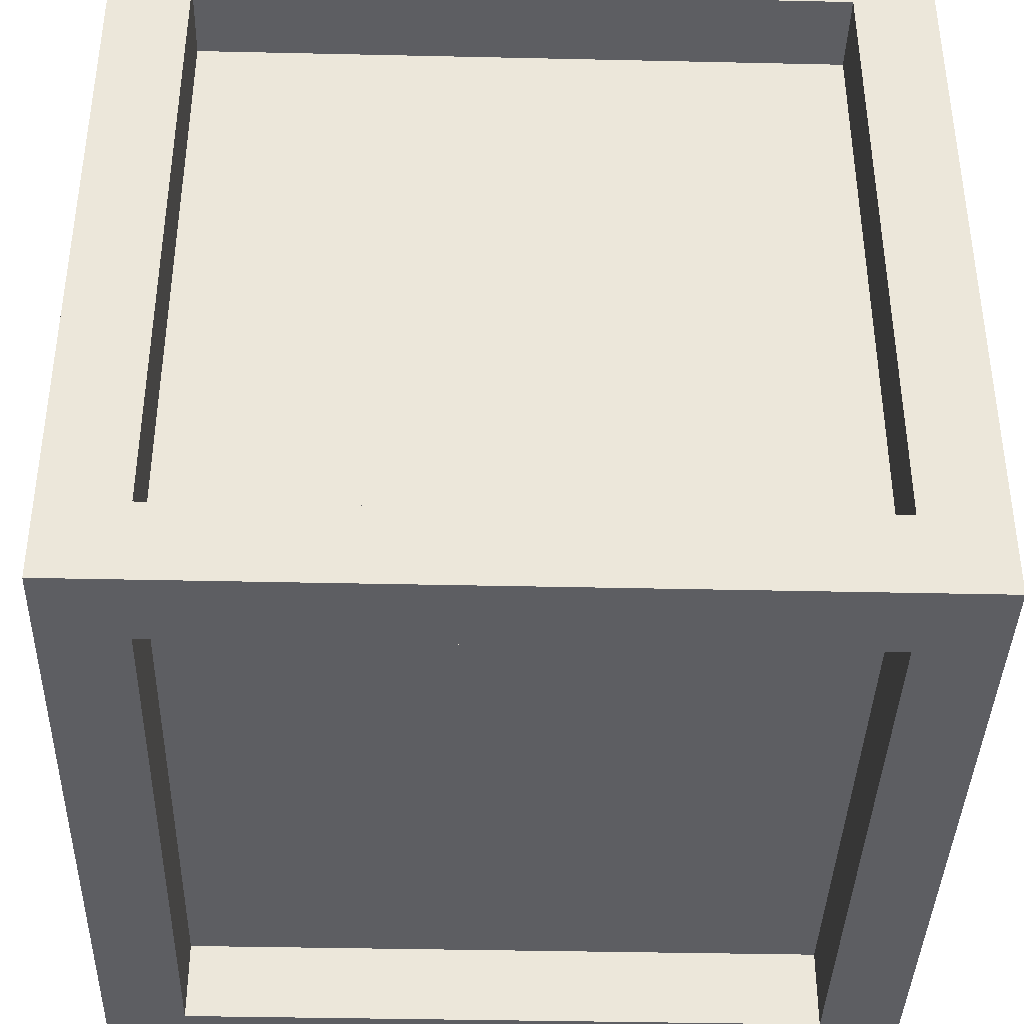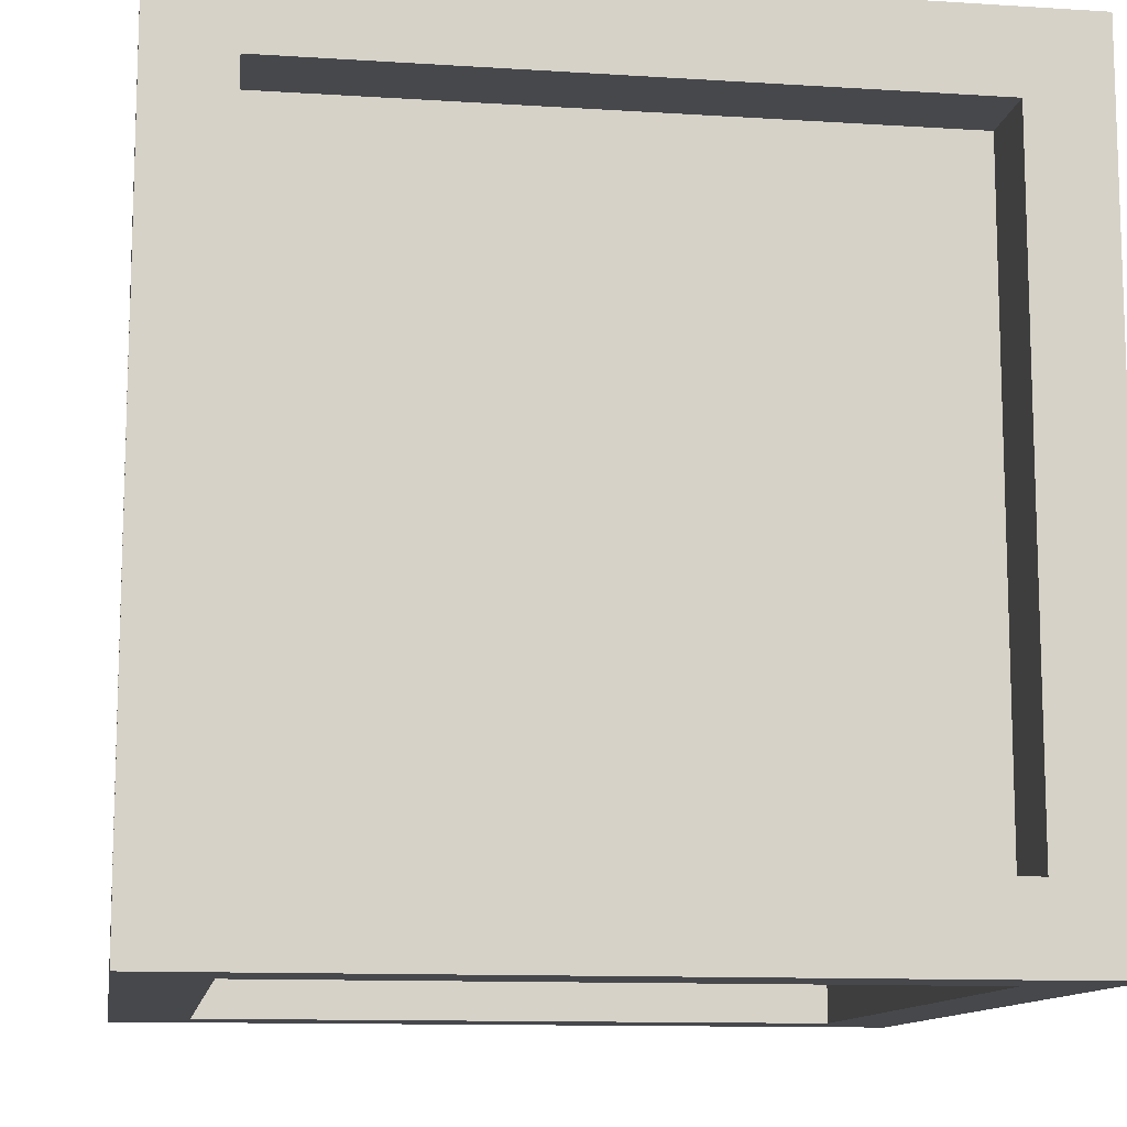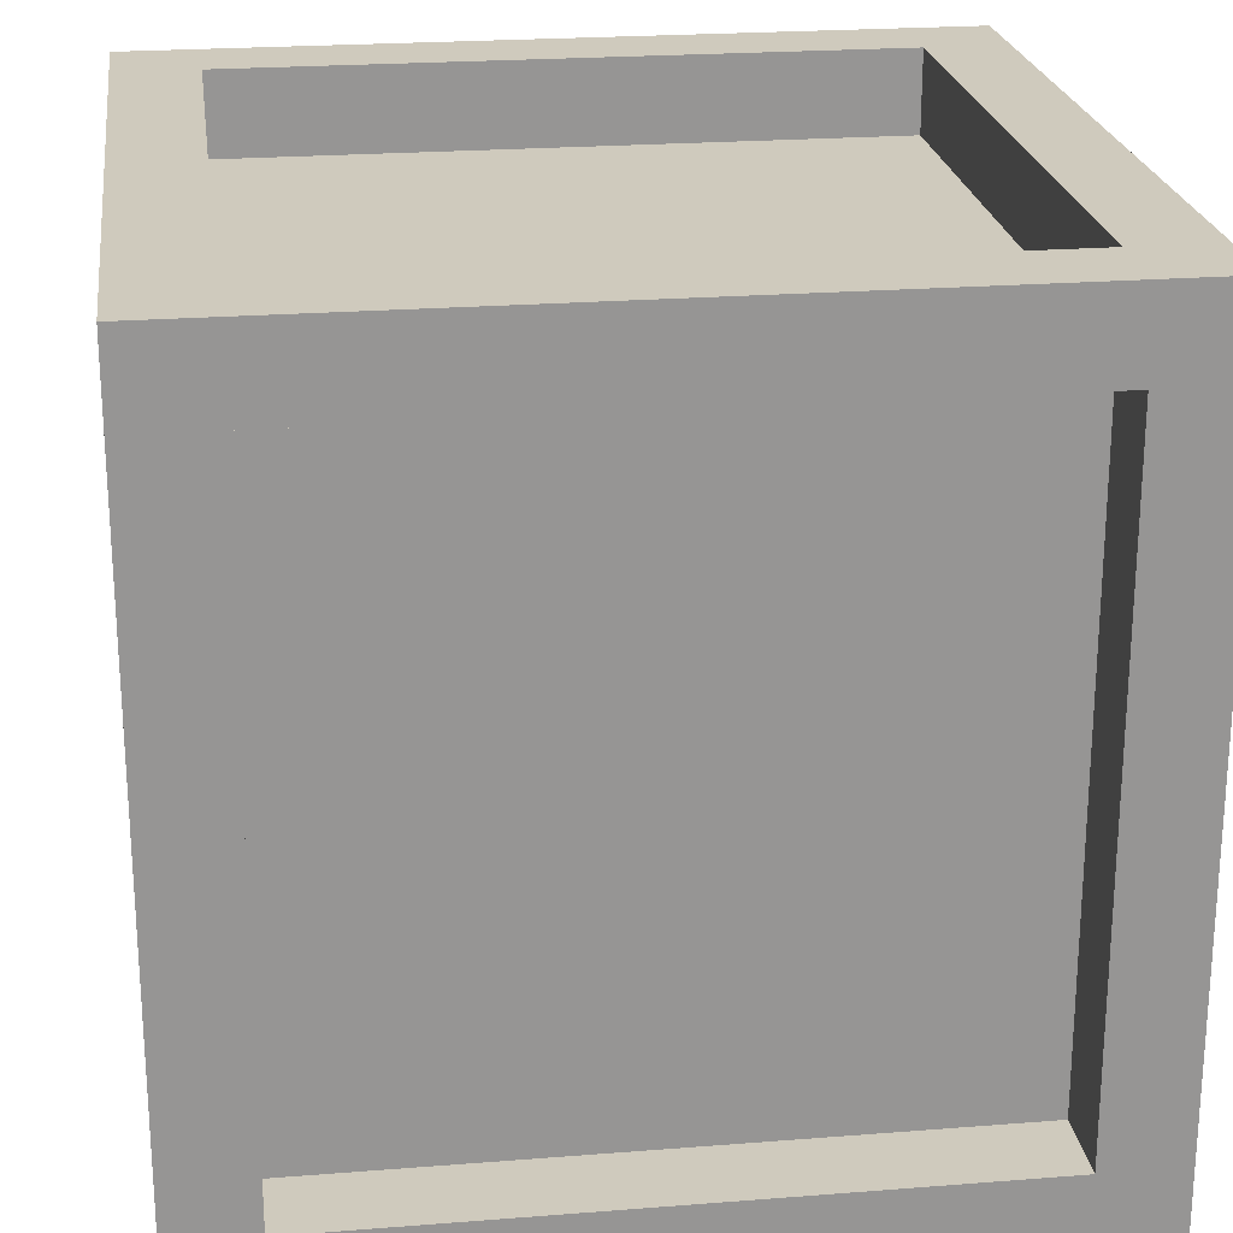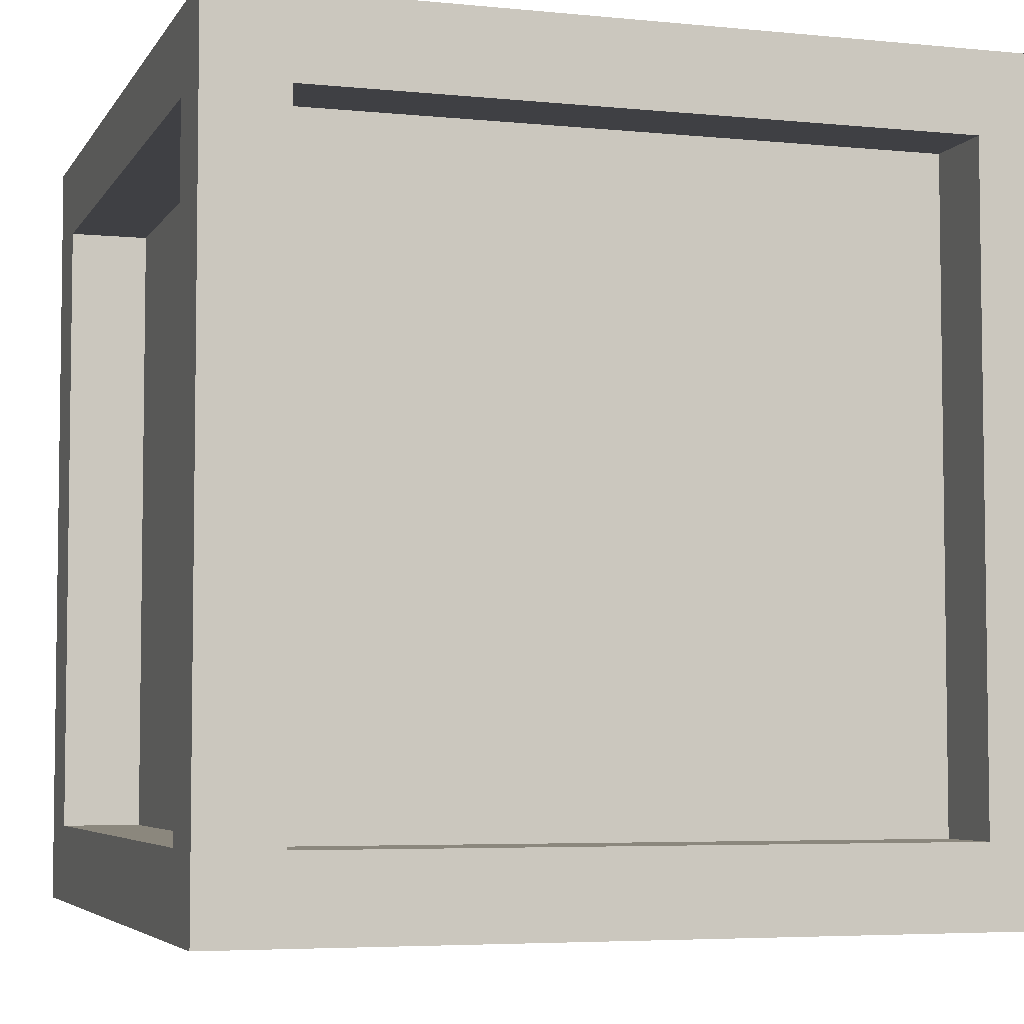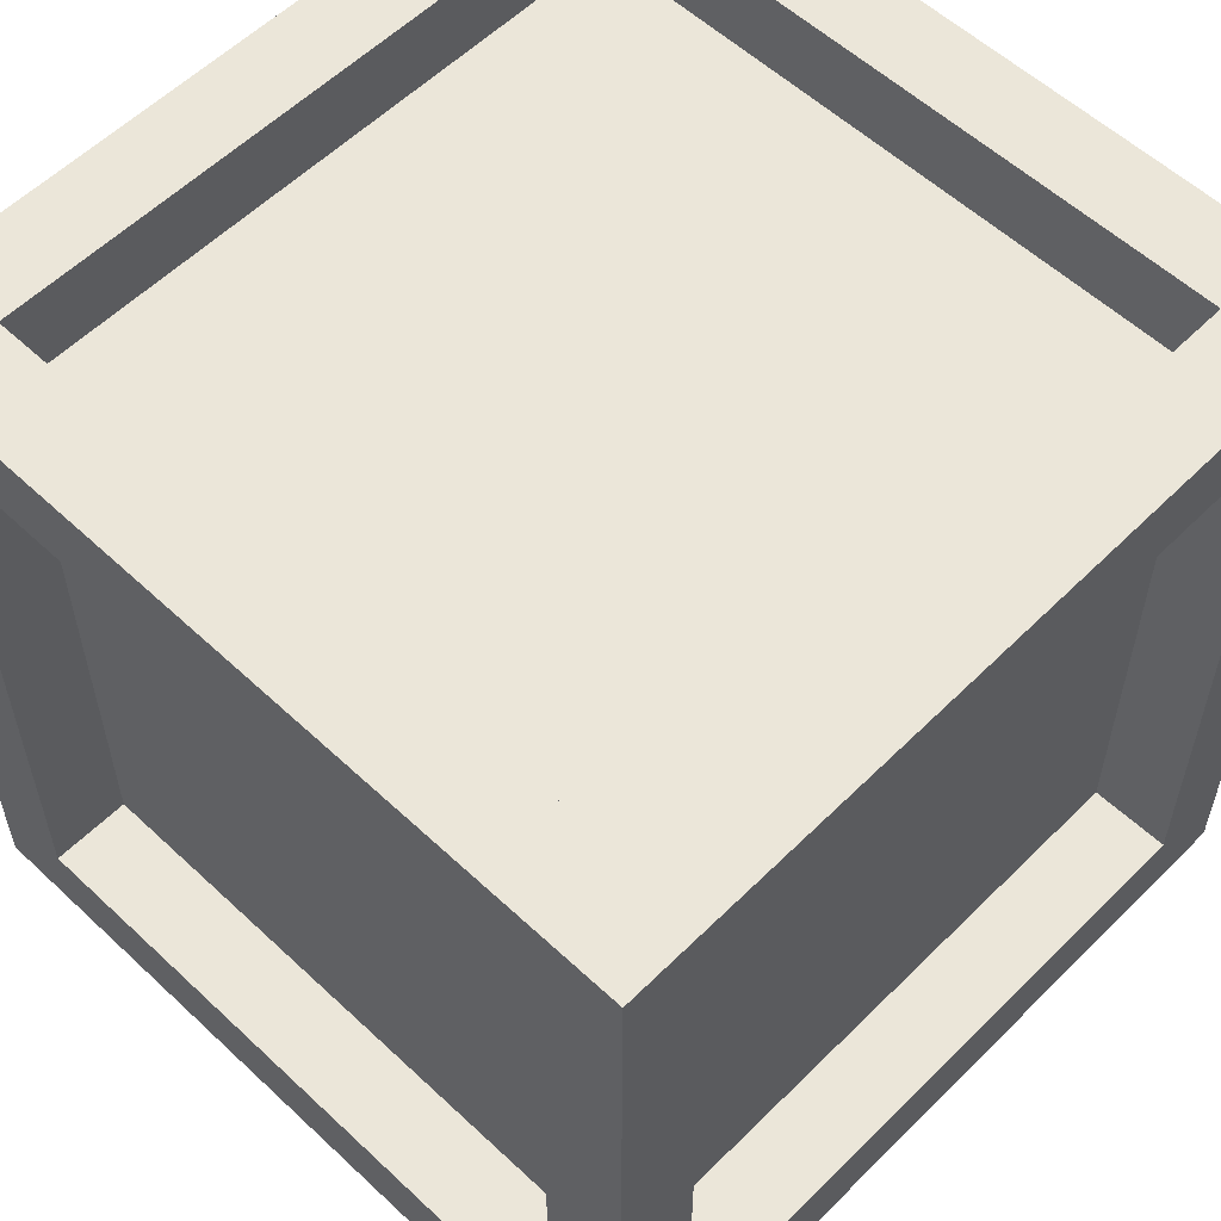
<metadata>
{"format":"obj","ext":"obj","renderer":"f3d","projection":"perspective","resolution":1024,"background":"white","views":[{"elev":-39.0,"azim":-91.6,"up":"+Y"},{"elev":-11.6,"azim":-98.8,"up":"+Y"},{"elev":22.8,"azim":82.3,"up":"+Z"},{"elev":-5.0,"azim":-17.6,"up":"+Y"},{"elev":56.9,"azim":44.2,"up":"+Z"}]}
</metadata>
<code>
v -5 0 5
v -5 0 -5
v -5 1 4
v -5 1 -4
v -5 9 4
v -5 9 -4
v -5 10 5
v -5 10 -5
v -4 1 4
v -4 1 3
v -4 1 -3
v -4 1 -4
v -4 2 3
v -4 2 2
v -4 2 -2
v -4 2 -3
v -4 3 4
v -4 3 3
v -4 3 2
v -4 3 1
v -4 3 -1
v -4 3 -2
v -4 3 -3
v -4 3 -4
v -4 4 3
v -4 4 2
v -4 4 1
v -4 4 -1
v -4 4 -2
v -4 4 -3
v -4 5 2
v -4 5 1
v -4 5 -1
v -4 5 -2
v -4 6 3
v -4 6 2
v -4 6 -2
v -4 6 -3
v -4 7 2
v -4 7 1
v -4 7 -1
v -4 7 -2
v -4 8 3
v -4 8 1
v -4 8 -1
v -4 8 -3
v -4 9 4
v -4 9 1
v -4 9 -1
v -4 9 -4
v 4 0 4
v 4 0 -4
v 4 1 5
v 4 1 4
v 4 1 3
v 4 1 -3
v 4 1 -4
v 4 1 -5
v 4 3 4
v 4 3 -4
v 4 9 5
v 4 9 4
v 4 9 1
v 4 9 -1
v 4 9 -4
v 4 9 -5
v 4 10 4
v 4 10 -4
v -4 0 4
v -4 0 -4
v -4 1 5
v -4 1 4
v -4 1 3
v -4 1 -3
v -4 1 -4
v -4 1 -5
v -4 3 4
v -4 3 -4
v -4 9 5
v -4 9 4
v -4 9 1
v -4 9 -1
v -4 9 -4
v -4 9 -5
v -4 10 4
v -4 10 -4
v 4 1 4
v 4 1 3
v 4 1 -3
v 4 1 -4
v 4 2 3
v 4 2 2
v 4 2 -2
v 4 2 -3
v 4 3 4
v 4 3 3
v 4 3 2
v 4 3 1
v 4 3 -1
v 4 3 -2
v 4 3 -3
v 4 3 -4
v 4 4 3
v 4 4 2
v 4 4 1
v 4 4 -1
v 4 4 -2
v 4 4 -3
v 4 5 2
v 4 5 1
v 4 5 -1
v 4 5 -2
v 4 6 3
v 4 6 2
v 4 6 -2
v 4 6 -3
v 4 7 2
v 4 7 1
v 4 7 -1
v 4 7 -2
v 4 8 3
v 4 8 1
v 4 8 -1
v 4 8 -3
v 4 9 4
v 4 9 1
v 4 9 -1
v 4 9 -4
v 5 0 5
v 5 0 -5
v 5 1 4
v 5 1 -4
v 5 9 4
v 5 9 -4
v 5 10 5
v 5 10 -5
v -5 0 5
v -5 10 5
v -4 1 5
v -4 9 5
v 4 1 5
v 4 9 5
v 5 0 5
v 5 10 5
v -4 1 4
v -4 3 4
v -4 9 4
v -3 1 4
v -3 2 4
v -3 3 4
v -3 4 4
v -3 6 4
v -3 8 4
v -2 2 4
v -2 3 4
v -2 4 4
v -2 5 4
v -2 6 4
v -2 7 4
v -1 3 4
v -1 4 4
v -1 5 4
v -1 7 4
v -1 8 4
v -1 9 4
v 1 3 4
v 1 4 4
v 1 5 4
v 1 7 4
v 1 8 4
v 1 9 4
v 2 2 4
v 2 3 4
v 2 4 4
v 2 5 4
v 2 6 4
v 2 7 4
v 3 1 4
v 3 2 4
v 3 3 4
v 3 4 4
v 3 6 4
v 3 8 4
v 4 1 4
v 4 3 4
v 4 9 4
v -5 1 -4
v -5 9 -4
v -4 0 -4
v -4 1 -4
v -4 3 -4
v -4 9 -4
v -4 10 -4
v -3 1 -4
v -1 9 -4
v 1 9 -4
v 3 1 -4
v 4 0 -4
v 4 1 -4
v 4 3 -4
v 4 9 -4
v 4 10 -4
v 5 1 -4
v 5 9 -4
v -5 1 4
v -5 9 4
v -4 0 4
v -4 1 4
v -4 3 4
v -4 9 4
v -4 10 4
v -3 1 4
v -1 9 4
v 1 9 4
v 3 1 4
v 4 0 4
v 4 1 4
v 4 3 4
v 4 9 4
v 4 10 4
v 5 1 4
v 5 9 4
v -4 1 -4
v -4 3 -4
v -4 9 -4
v -3 1 -4
v -3 2 -4
v -3 3 -4
v -3 4 -4
v -3 6 -4
v -3 8 -4
v -2 2 -4
v -2 3 -4
v -2 4 -4
v -2 5 -4
v -2 6 -4
v -2 7 -4
v -1 3 -4
v -1 4 -4
v -1 5 -4
v -1 7 -4
v -1 8 -4
v -1 9 -4
v 1 3 -4
v 1 4 -4
v 1 5 -4
v 1 7 -4
v 1 8 -4
v 1 9 -4
v 2 2 -4
v 2 3 -4
v 2 4 -4
v 2 5 -4
v 2 6 -4
v 2 7 -4
v 3 1 -4
v 3 2 -4
v 3 3 -4
v 3 4 -4
v 3 6 -4
v 3 8 -4
v 4 1 -4
v 4 3 -4
v 4 9 -4
v -5 0 -5
v -5 10 -5
v -4 1 -5
v -4 9 -5
v 4 1 -5
v 4 9 -5
v 5 0 -5
v 5 10 -5
v -5 0 5
v 5 0 5
v -4 0 4
v 4 0 4
v -4 0 -4
v 4 0 -4
v -5 0 -5
v 5 0 -5
v -4 1 4
v -3 1 4
v 3 1 4
v 4 1 4
v -4 1 3
v -3 1 3
v 3 1 3
v 4 1 3
v -4 1 -3
v -3 1 -3
v 3 1 -3
v 4 1 -3
v -4 1 -4
v -3 1 -4
v 3 1 -4
v 4 1 -4
v -4 9 5
v 4 9 5
v -5 9 4
v -4 9 4
v -1 9 4
v 1 9 4
v 4 9 4
v 5 9 4
v -4 9 1
v 4 9 1
v -4 9 -1
v 4 9 -1
v -5 9 -4
v -4 9 -4
v -1 9 -4
v 1 9 -4
v 4 9 -4
v 5 9 -4
v -4 9 -5
v 4 9 -5
v -4 1 5
v 4 1 5
v -5 1 4
v -4 1 4
v -3 1 4
v 3 1 4
v 4 1 4
v 5 1 4
v -4 1 3
v 4 1 3
v -4 1 -3
v 4 1 -3
v -5 1 -4
v -4 1 -4
v -3 1 -4
v 3 1 -4
v 4 1 -4
v 5 1 -4
v -4 1 -5
v 4 1 -5
v -4 9 4
v -1 9 4
v 1 9 4
v 4 9 4
v -3 9 3
v -1 9 3
v 1 9 3
v 3 9 3
v -2 9 2
v -1 9 2
v 1 9 2
v 2 9 2
v -4 9 1
v -3 9 1
v -2 9 1
v -1 9 1
v 1 9 1
v 2 9 1
v 3 9 1
v 4 9 1
v -4 9 -1
v -3 9 -1
v -2 9 -1
v -1 9 -1
v 1 9 -1
v 2 9 -1
v 3 9 -1
v 4 9 -1
v -2 9 -2
v -1 9 -2
v 1 9 -2
v 2 9 -2
v -3 9 -3
v -1 9 -3
v 1 9 -3
v 3 9 -3
v -4 9 -4
v -1 9 -4
v 1 9 -4
v 4 9 -4
v -5 10 5
v 5 10 5
v -4 10 4
v 4 10 4
v -4 10 -4
v 4 10 -4
v -5 10 -5
v 5 10 -5
f 3 2 1
f 4 2 3
f 5 3 1
f 6 2 4
f 7 5 1
f 7 6 5
f 8 2 6
f 8 6 7
f 13 10 9
f 13 11 10
f 14 11 13
f 15 11 14
f 16 12 11
f 16 11 15
f 17 13 9
f 17 14 13
f 18 14 17
f 19 15 14
f 19 14 18
f 20 15 19
f 21 15 20
f 22 16 15
f 22 15 21
f 23 12 16
f 23 16 22
f 24 12 23
f 25 18 17
f 25 19 18
f 25 20 19
f 26 20 25
f 27 21 20
f 27 20 26
f 28 22 21
f 28 21 27
f 28 23 22
f 29 23 28
f 30 24 23
f 30 23 29
f 31 27 26
f 31 26 25
f 31 29 28
f 31 28 27
f 32 29 31
f 33 29 32
f 34 30 29
f 34 29 33
f 35 25 17
f 35 31 25
f 35 32 31
f 36 32 35
f 37 30 34
f 37 34 33
f 38 24 30
f 38 30 37
f 39 32 36
f 39 36 35
f 40 33 32
f 40 32 39
f 41 37 33
f 41 33 40
f 42 38 37
f 42 37 41
f 43 40 39
f 43 39 35
f 43 35 17
f 44 41 40
f 44 40 43
f 45 42 41
f 45 41 44
f 46 38 42
f 46 42 45
f 46 24 38
f 47 44 43
f 47 43 17
f 48 45 44
f 48 44 47
f 49 46 45
f 49 45 48
f 50 24 46
f 50 46 49
f 54 52 51
f 55 52 54
f 56 52 55
f 57 52 56
f 59 54 53
f 60 58 57
f 61 59 53
f 62 59 61
f 65 58 60
f 66 58 65
f 67 64 63
f 67 65 64
f 67 63 62
f 68 65 67
f 69 70 72
f 72 70 73
f 73 70 74
f 74 70 75
f 71 72 77
f 75 76 78
f 71 77 79
f 79 77 80
f 78 76 83
f 83 76 84
f 81 82 85
f 82 83 85
f 80 81 85
f 85 83 86
f 87 88 91
f 88 89 91
f 91 89 92
f 92 89 93
f 89 90 94
f 93 89 94
f 87 91 95
f 91 92 95
f 95 92 96
f 92 93 97
f 96 92 97
f 97 93 98
f 98 93 99
f 93 94 100
f 99 93 100
f 94 90 101
f 100 94 101
f 101 90 102
f 95 96 103
f 96 97 103
f 97 98 103
f 103 98 104
f 98 99 105
f 104 98 105
f 99 100 106
f 105 99 106
f 100 101 106
f 106 101 107
f 101 102 108
f 107 101 108
f 104 105 109
f 103 104 109
f 106 107 109
f 105 106 109
f 109 107 110
f 110 107 111
f 107 108 112
f 111 107 112
f 95 103 113
f 103 109 113
f 109 110 113
f 113 110 114
f 112 108 115
f 111 112 115
f 108 102 116
f 115 108 116
f 114 110 117
f 113 114 117
f 110 111 118
f 117 110 118
f 111 115 119
f 118 111 119
f 115 116 120
f 119 115 120
f 117 118 121
f 113 117 121
f 95 113 121
f 118 119 122
f 121 118 122
f 119 120 123
f 122 119 123
f 120 116 124
f 123 120 124
f 116 102 124
f 121 122 125
f 95 121 125
f 122 123 126
f 125 122 126
f 123 124 127
f 126 123 127
f 124 102 128
f 127 124 128
f 129 130 131
f 131 130 132
f 129 131 133
f 132 130 134
f 129 133 135
f 133 134 135
f 134 130 136
f 135 134 136
f 139 138 137
f 140 138 139
f 141 139 137
f 142 138 140
f 143 141 137
f 143 142 141
f 144 138 142
f 144 142 143
f 148 146 145
f 149 146 148
f 150 147 146
f 150 146 149
f 151 147 150
f 152 147 151
f 153 147 152
f 154 149 148
f 154 150 149
f 154 151 150
f 155 151 154
f 156 152 151
f 156 151 155
f 157 152 156
f 158 153 152
f 158 152 157
f 159 153 158
f 160 157 156
f 160 155 154
f 160 156 155
f 161 157 160
f 162 159 158
f 162 157 161
f 162 158 157
f 163 153 159
f 163 159 162
f 164 147 153
f 164 153 163
f 165 147 164
f 166 161 160
f 166 160 154
f 167 163 162
f 167 161 166
f 167 162 161
f 168 163 167
f 169 164 163
f 169 163 168
f 170 165 164
f 170 164 169
f 171 165 170
f 172 166 154
f 172 154 148
f 173 168 167
f 173 166 172
f 173 167 166
f 174 168 173
f 175 169 168
f 175 168 174
f 176 169 175
f 177 170 169
f 177 169 176
f 178 172 148
f 179 174 173
f 179 172 178
f 179 173 172
f 180 174 179
f 181 176 175
f 181 174 180
f 181 175 174
f 182 177 176
f 182 176 181
f 183 170 177
f 183 177 182
f 183 171 170
f 184 179 178
f 184 180 179
f 185 182 181
f 185 180 184
f 185 183 182
f 185 181 180
f 186 171 183
f 186 183 185
f 190 188 187
f 191 188 190
f 192 188 191
f 194 190 189
f 195 193 192
f 196 193 195
f 197 194 189
f 198 197 189
f 199 197 198
f 201 193 196
f 202 193 201
f 203 200 199
f 203 201 200
f 204 201 203
f 205 206 208
f 208 206 209
f 209 206 210
f 207 208 212
f 210 211 213
f 213 211 214
f 207 212 215
f 207 215 216
f 216 215 217
f 214 211 219
f 219 211 220
f 217 218 221
f 218 219 221
f 221 219 222
f 223 224 226
f 226 224 227
f 224 225 228
f 227 224 228
f 228 225 229
f 229 225 230
f 230 225 231
f 226 227 232
f 227 228 232
f 228 229 232
f 232 229 233
f 229 230 234
f 233 229 234
f 234 230 235
f 230 231 236
f 235 230 236
f 236 231 237
f 234 235 238
f 232 233 238
f 233 234 238
f 238 235 239
f 236 237 240
f 239 235 240
f 235 236 240
f 237 231 241
f 240 237 241
f 231 225 242
f 241 231 242
f 242 225 243
f 238 239 244
f 232 238 244
f 240 241 245
f 244 239 245
f 239 240 245
f 245 241 246
f 241 242 247
f 246 241 247
f 242 243 248
f 247 242 248
f 248 243 249
f 232 244 250
f 226 232 250
f 245 246 251
f 250 244 251
f 244 245 251
f 251 246 252
f 246 247 253
f 252 246 253
f 253 247 254
f 247 248 255
f 254 247 255
f 226 250 256
f 251 252 257
f 256 250 257
f 250 251 257
f 257 252 258
f 253 254 259
f 258 252 259
f 252 253 259
f 254 255 260
f 259 254 260
f 255 248 261
f 260 255 261
f 248 249 261
f 256 257 262
f 257 258 262
f 259 260 263
f 262 258 263
f 260 261 263
f 258 259 263
f 261 249 264
f 263 261 264
f 265 266 267
f 267 266 268
f 265 267 269
f 268 266 270
f 265 269 271
f 269 270 271
f 270 266 272
f 271 270 272
f 275 274 273
f 276 274 275
f 277 275 273
f 278 274 276
f 279 277 273
f 279 278 277
f 280 274 278
f 280 278 279
f 285 282 281
f 286 283 282
f 286 282 285
f 287 284 283
f 287 283 286
f 288 284 287
f 289 286 285
f 290 287 286
f 290 286 289
f 291 288 287
f 291 287 290
f 292 288 291
f 293 290 289
f 294 291 290
f 294 290 293
f 295 292 291
f 295 291 294
f 296 292 295
f 300 298 297
f 301 298 300
f 302 298 301
f 303 298 302
f 305 300 299
f 306 304 303
f 307 305 299
f 308 304 306
f 309 307 299
f 310 307 309
f 313 304 308
f 314 304 313
f 315 312 311
f 315 313 312
f 315 311 310
f 316 313 315
f 317 318 320
f 320 318 321
f 321 318 322
f 322 318 323
f 319 320 325
f 323 324 326
f 319 325 327
f 326 324 328
f 319 327 329
f 329 327 330
f 328 324 333
f 333 324 334
f 331 332 335
f 332 333 335
f 330 331 335
f 335 333 336
f 337 338 341
f 338 339 342
f 341 338 342
f 339 340 343
f 342 339 343
f 343 340 344
f 341 342 345
f 342 343 345
f 343 344 345
f 345 344 346
f 346 344 347
f 347 344 348
f 337 341 349
f 341 345 350
f 349 341 350
f 345 346 351
f 350 345 351
f 346 347 352
f 351 346 352
f 347 348 353
f 352 347 353
f 348 344 354
f 353 348 354
f 344 340 355
f 354 344 355
f 355 340 356
f 349 350 357
f 350 351 357
f 351 352 357
f 357 352 358
f 358 352 359
f 352 353 360
f 359 352 360
f 353 354 361
f 360 353 361
f 355 356 361
f 354 355 361
f 361 356 362
f 362 356 363
f 363 356 364
f 359 360 365
f 358 359 365
f 360 361 366
f 365 360 366
f 361 362 367
f 366 361 367
f 362 363 368
f 367 362 368
f 357 358 369
f 358 365 369
f 367 368 369
f 366 367 369
f 365 366 369
f 369 368 370
f 370 368 371
f 363 364 372
f 371 368 372
f 368 363 372
f 369 370 373
f 357 369 373
f 370 371 374
f 373 370 374
f 371 372 375
f 374 371 375
f 372 364 376
f 375 372 376
f 377 378 379
f 379 378 380
f 377 379 381
f 380 378 382
f 377 381 383
f 381 382 383
f 382 378 384
f 383 382 384

</code>
